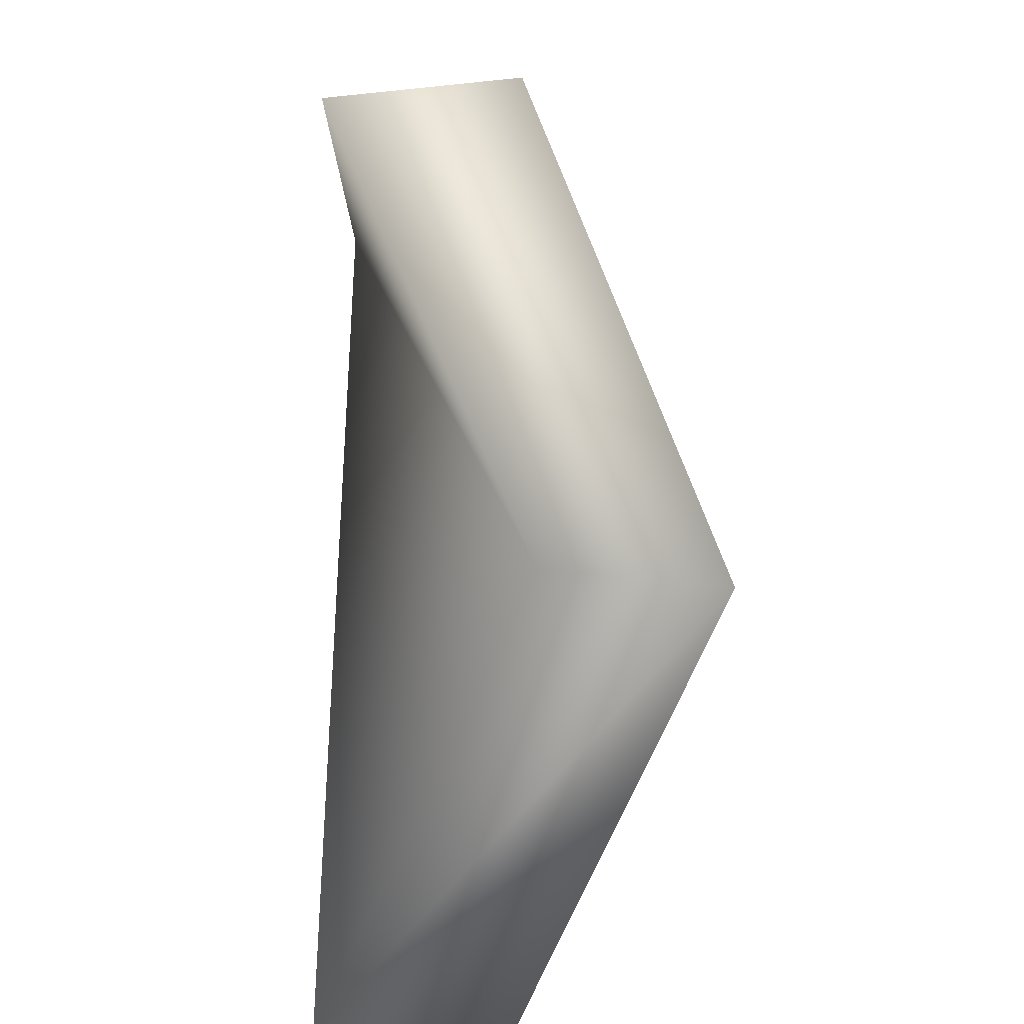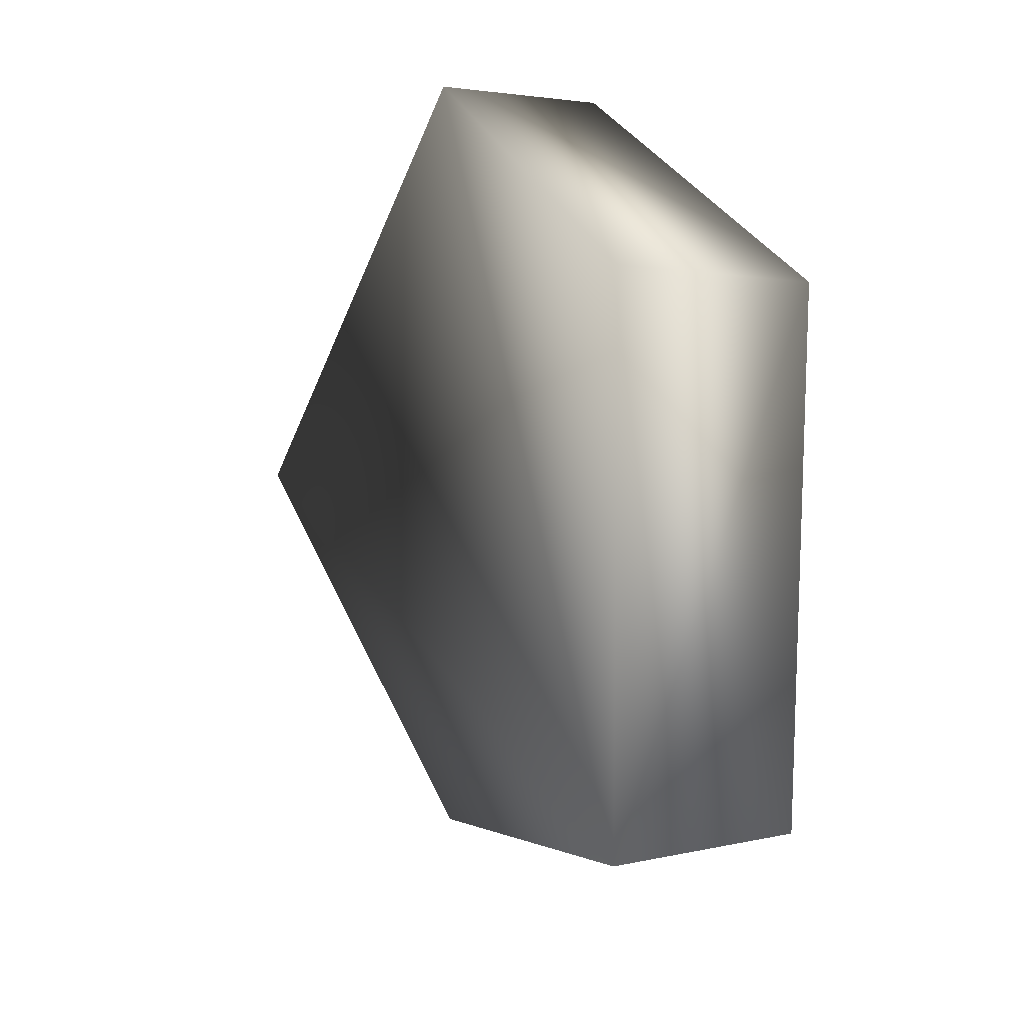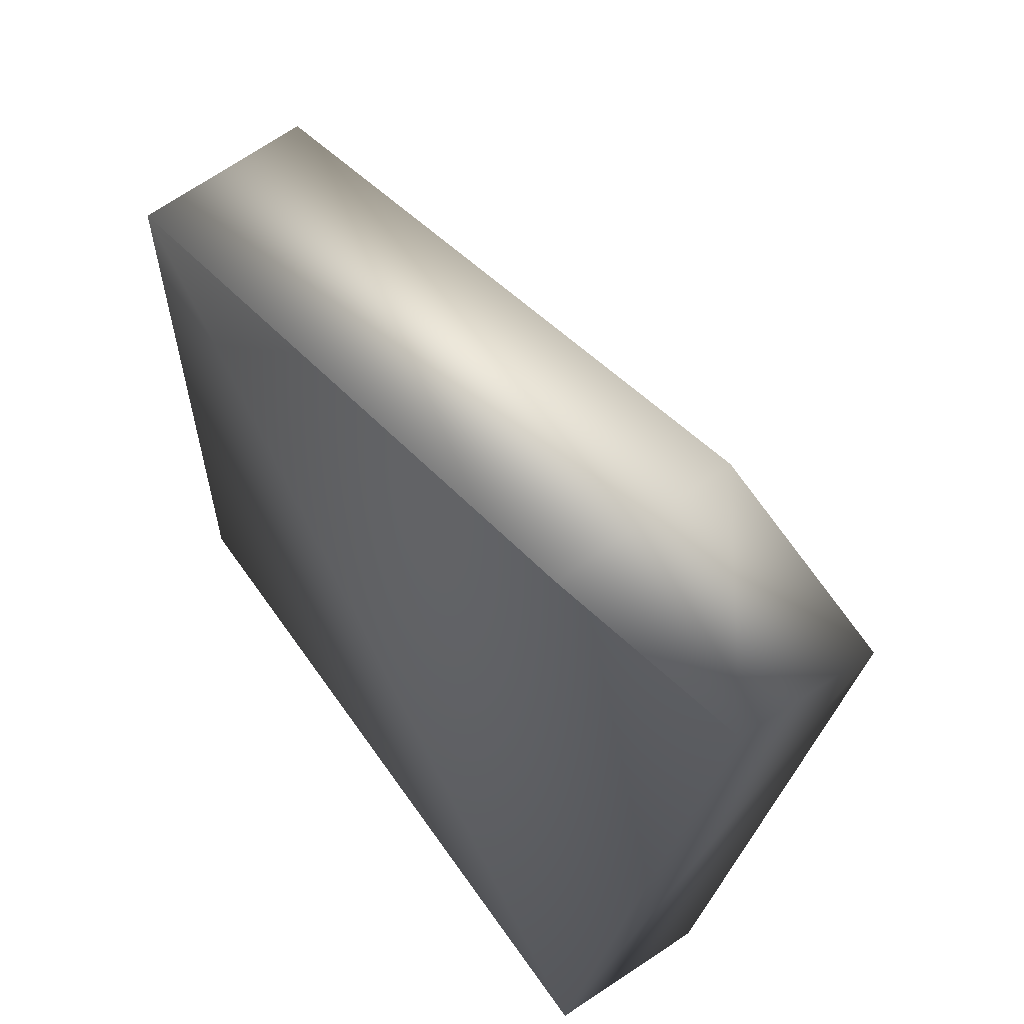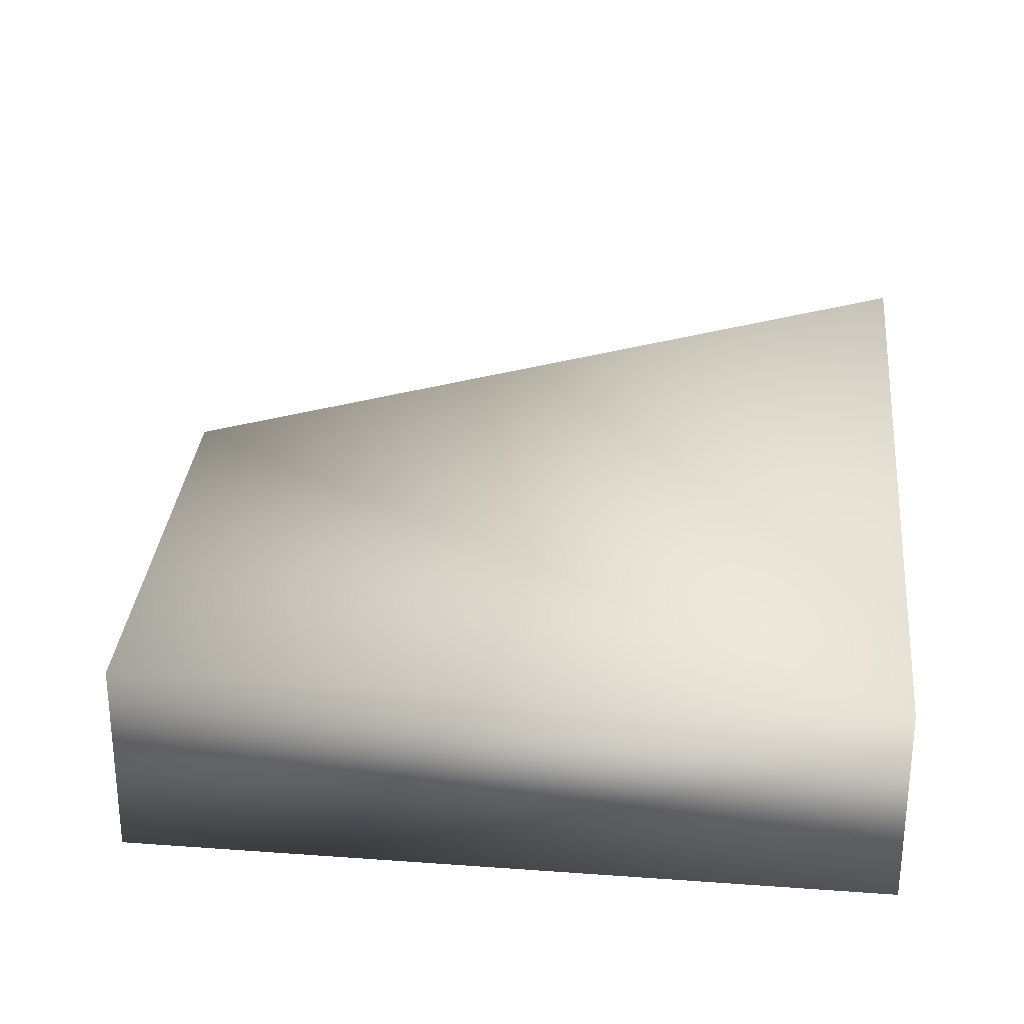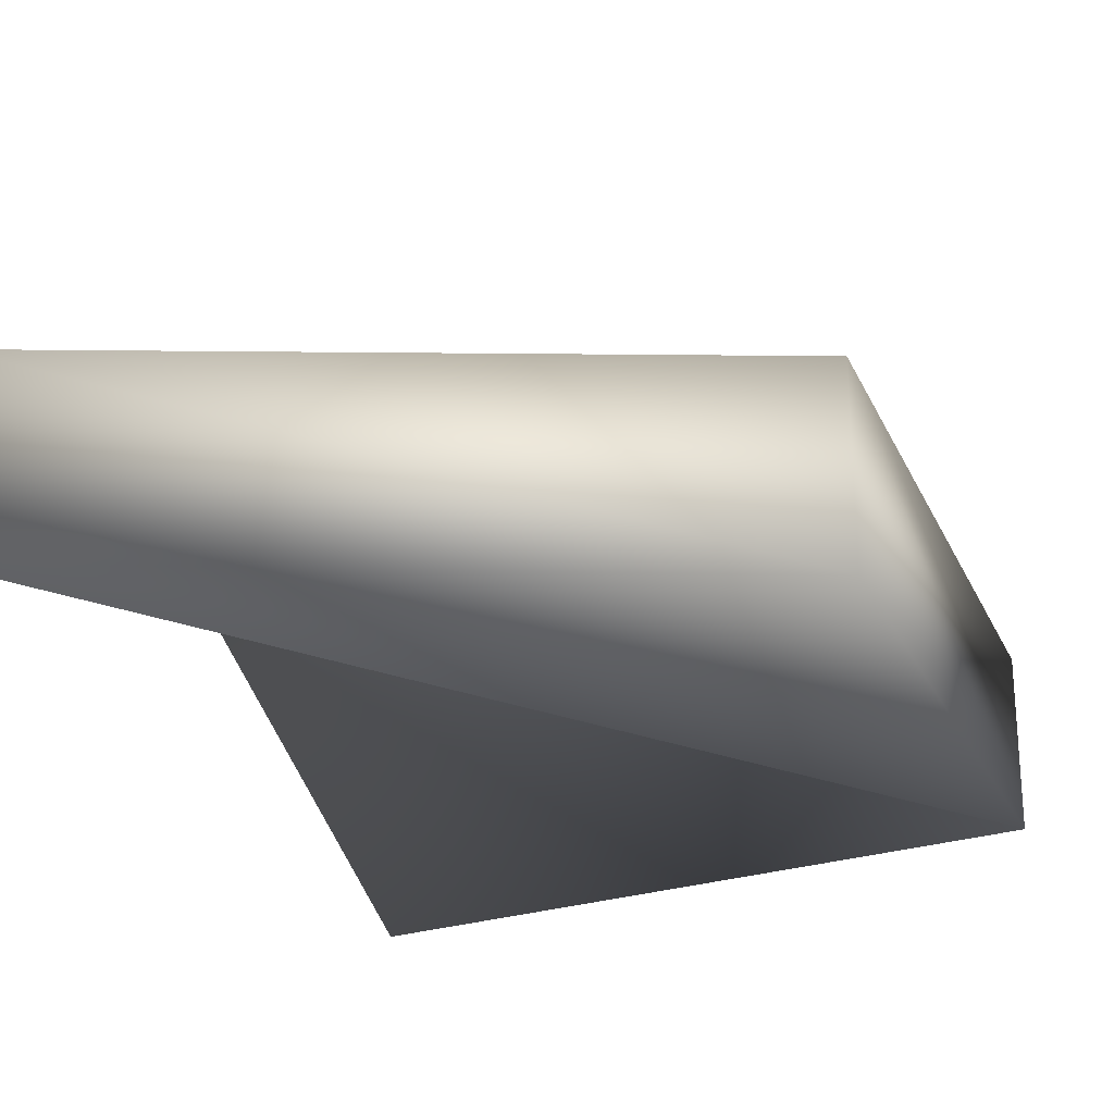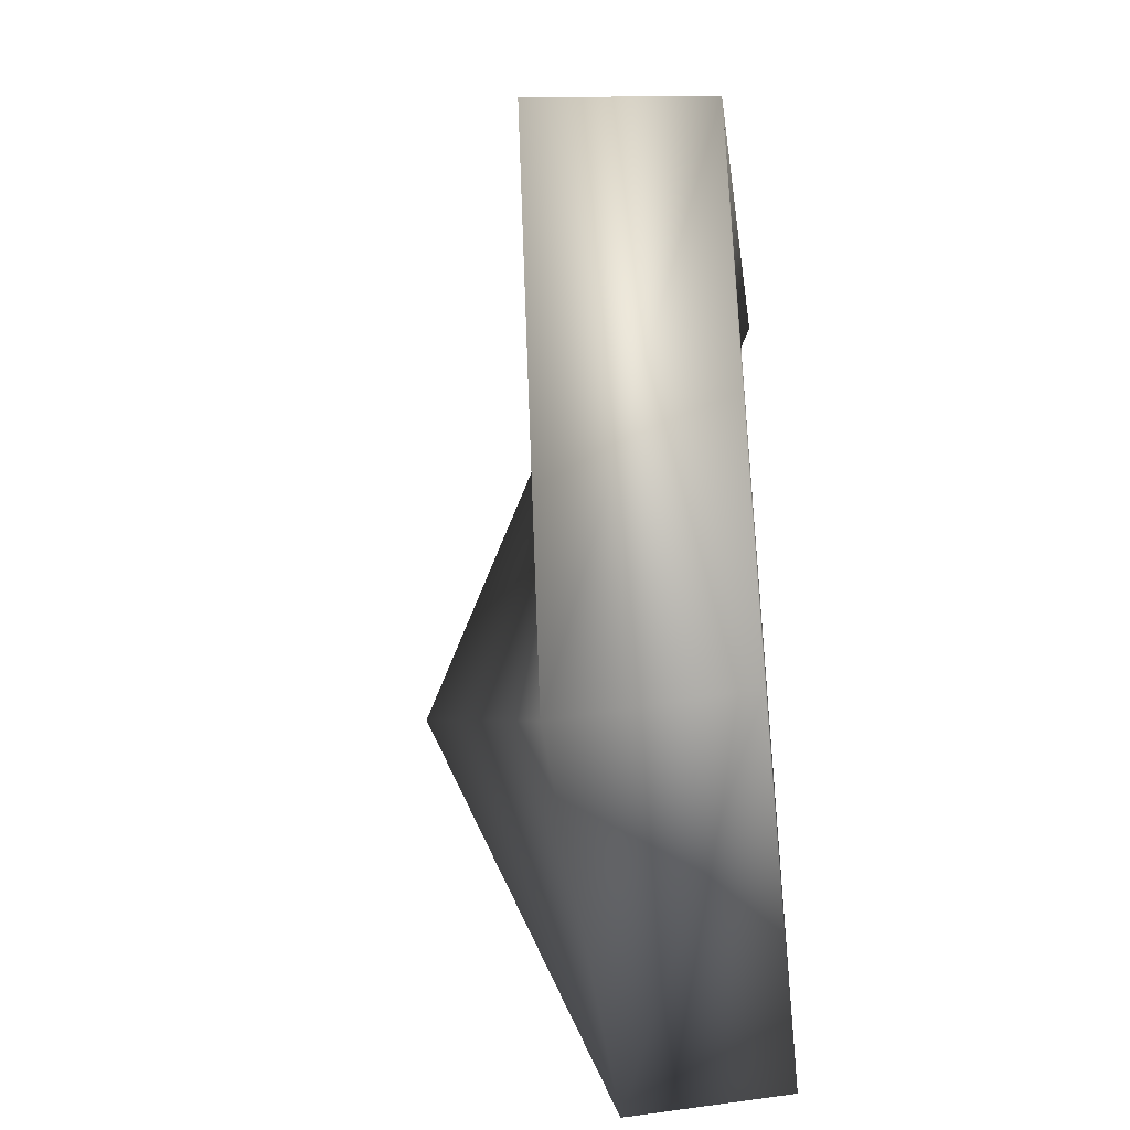
<metadata>
{"format":"obj","ext":"obj","renderer":"f3d","projection":"perspective","resolution":1024,"background":"white","views":[{"elev":10.3,"azim":-89.0,"up":"+Y"},{"elev":9.7,"azim":77.4,"up":"+Y"},{"elev":57.7,"azim":-124.9,"up":"+Y"},{"elev":24.2,"azim":176.8,"up":"+Z"},{"elev":-29.1,"azim":16.0,"up":"+Z"},{"elev":-26.0,"azim":98.9,"up":"+Y"}]}
</metadata>
<code>
v 0.09286 0.06405 -0.07029
v -0.06457 0.1038 -0.06336
v -0.07724 0.004267 -0.01709
v -0.07966 -0.1012 -0.06689
v 0.08015 -0.06363 -0.07364
v 0.09306 0.06835 -0.02756
v -0.06437 0.1081 -0.02062
v -0.07628 -0.0002075 0.02561
v -0.0787 -0.1057 -0.02419
v 0.08111 -0.06811 -0.03094
f 2 7 6 1
f 4 9 8 3
f 5 10 9 4
f 3 8 7
f 1 6 10
f 1 3 2
f 4 1 5
f 4 3 1
f 10 8 9
f 7 10 6
f 7 8 10
f 3 7 2
f 1 10 5

</code>
